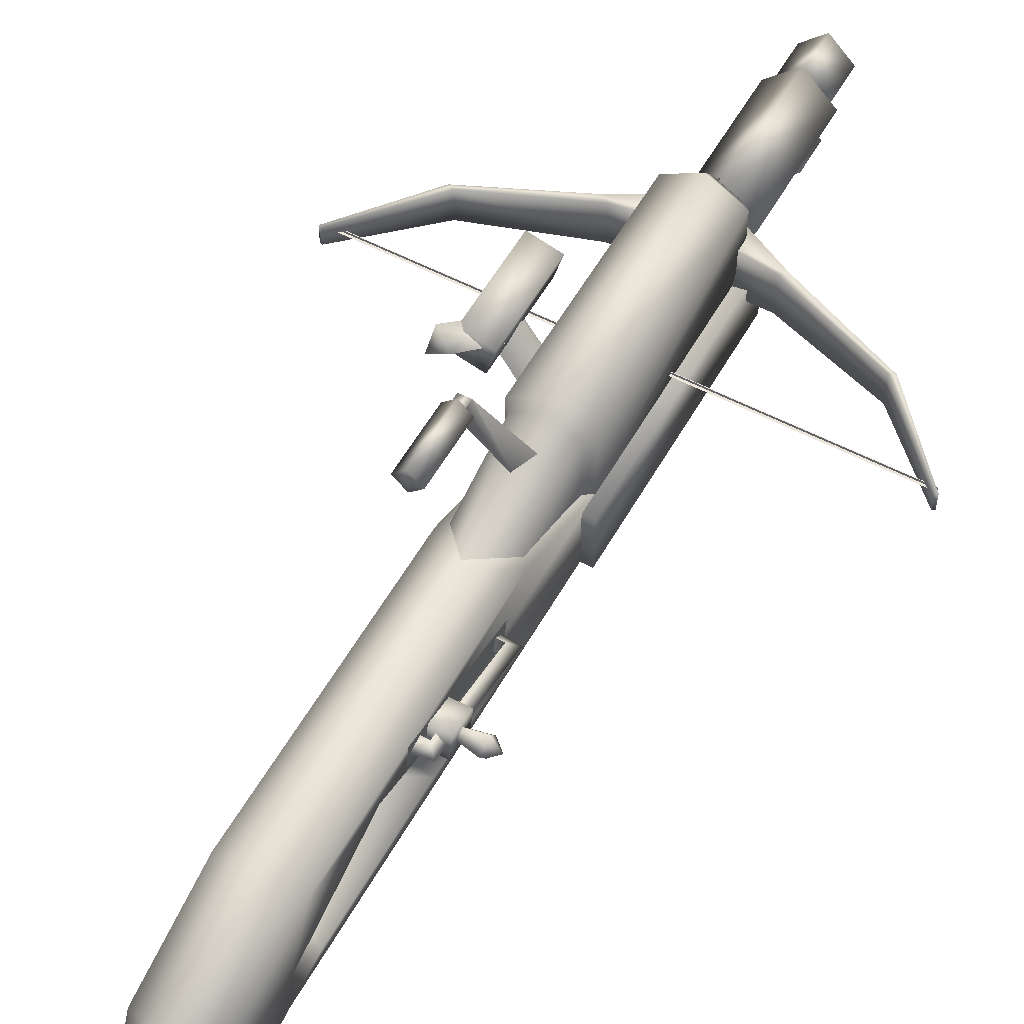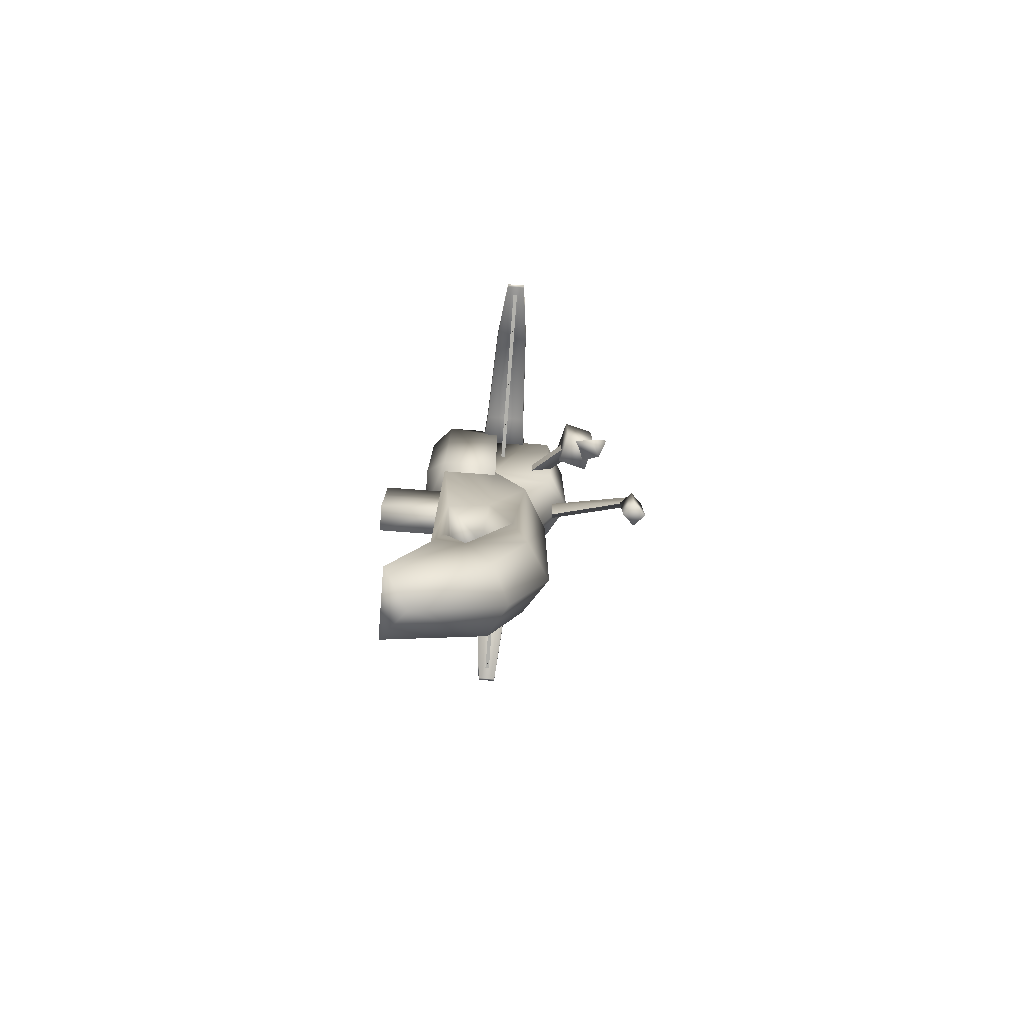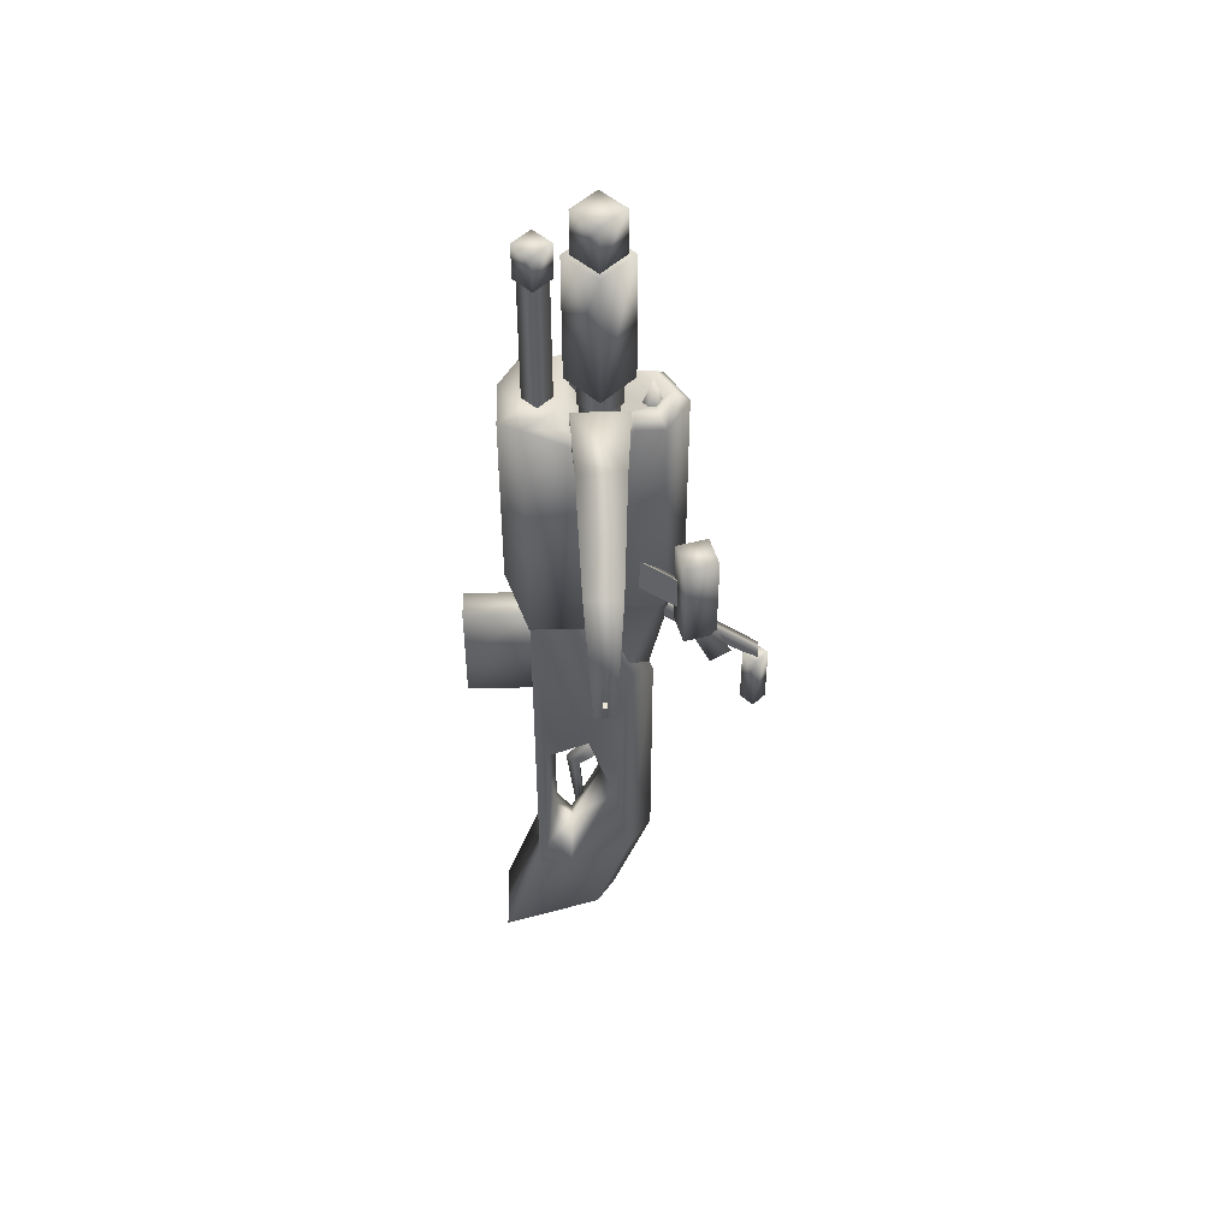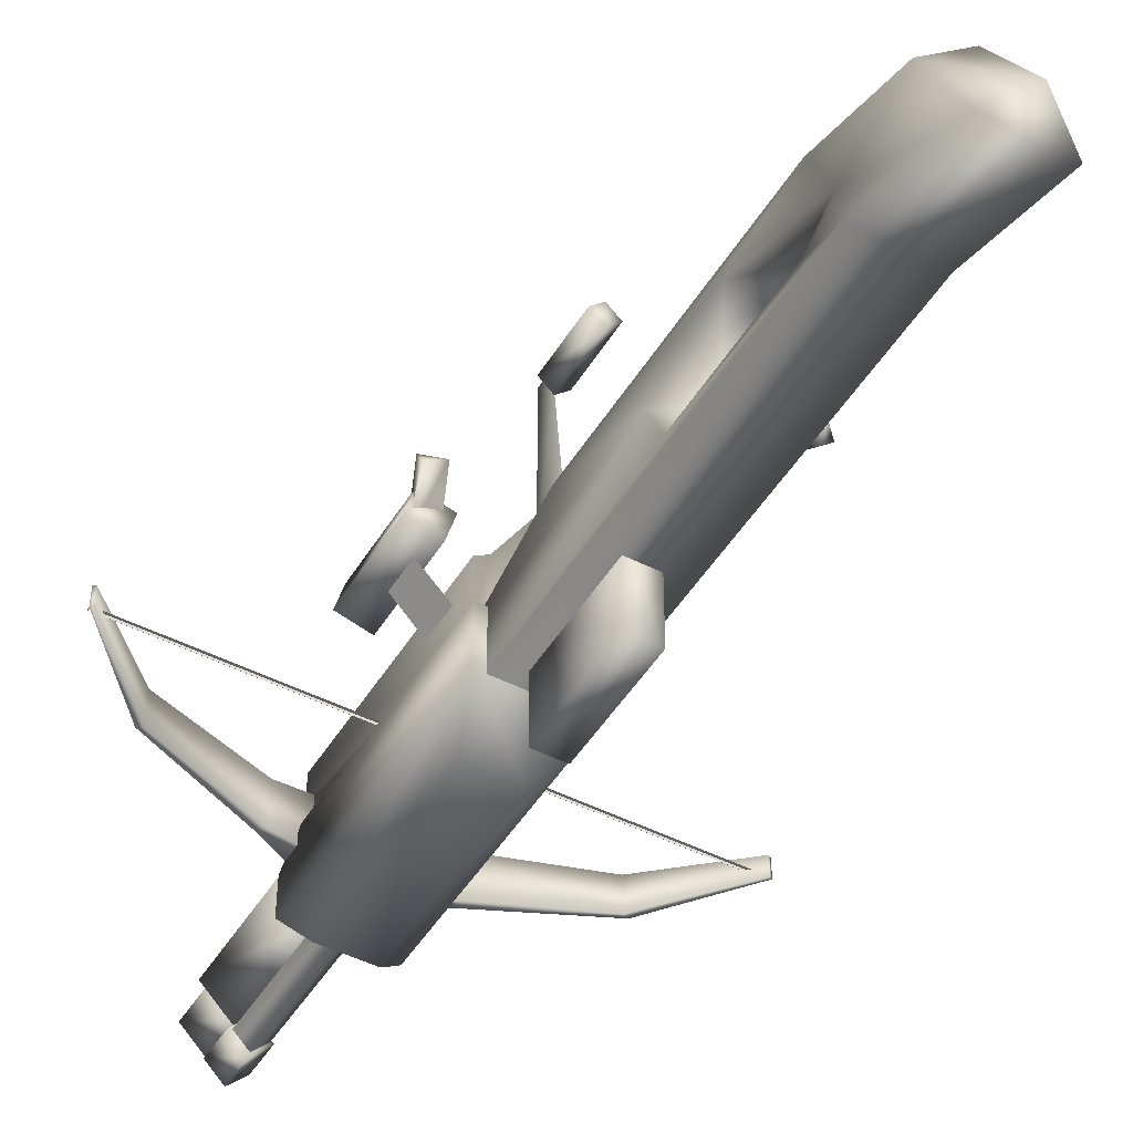
<metadata>
{"format":"obj","ext":"obj","renderer":"f3d","projection":"perspective","resolution":1024,"background":"white","views":[{"elev":55.2,"azim":-151.1,"up":"+Y"},{"elev":-78.9,"azim":85.7,"up":"+Z"},{"elev":49.3,"azim":88.9,"up":"+Z"},{"elev":-47.2,"azim":150.0,"up":"+Y"}]}
</metadata>
<code>
g mesh00
v -4.109 -27.26 35.44
v -42.88 -27.26 34.75
v -42.88 -27.26 35.44
v 35.54 -25.71 33.56
v 35.1 -28.81 33.34
v 35.1 -25.71 33.34
v 23.98 -30.05 44.95
v 35.1 -25.71 33.34
v 35.1 -28.81 33.34
v -31.98 -30.05 44.95
v -14.99 -23.71 51.21
v -14.99 -30.81 51.21
v 23.98 -24.47 44.95
v 35.1 -25.71 33.34
v -43.54 -28.81 33.56
v -43.1 -25.71 33.34
v -43.1 -28.81 33.34
v -42.88 -27.26 34.75
v -4.109 -27.26 35.44
v -4.109 -27.26 34.75
v 35.05 -27.26 35.44
v 35.05 -27.26 34.75
v -4.109 -26.92 35.1
v -42.88 -26.92 35.1
v -4.109 -27.6 35.1
v -42.88 -27.6 35.1
v -4.109 -27.6 35.1
v 35.05 -27.6 35.1
v -4.109 -26.92 35.1
v 35.05 -26.92 35.1
v 35.54 -28.81 33.56
v 24.87 -24.47 45.32
v 24.87 -30.05 45.32
v -16.1 -23.64 52.06
v -14.99 -23.71 51.21
v -32.88 -24.47 45.32
v -31.98 -30.05 44.95
v -14.99 -30.81 51.21
v -16.1 -30.88 52.06
v 23.98 -24.47 44.95
v 6.989 -23.71 51.21
v 8.1 -23.64 52.06
v 6.989 -30.81 51.21
v 23.98 -30.05 44.95
v 35.1 -28.81 33.34
v 23.98 -24.47 44.95
v 6.989 -30.81 51.21
v 6.989 -23.71 51.21
v -14.99 -23.71 51.21
v -31.98 -30.05 44.95
v -31.98 -24.47 44.95
v -43.1 -28.81 33.34
v -43.1 -25.71 33.34
v -16.1 -30.88 52.06
v -32.88 -30.05 45.32
v -31.98 -30.05 44.95
v -43.1 -28.81 33.34
v -14.99 -23.71 51.21
v -31.98 -24.47 44.95
v -32.88 -24.47 45.32
v -43.1 -25.71 33.34
v -43.54 -25.71 33.56
v 8.1 -23.64 52.06
v 8.1 -30.88 52.06
v 6.989 -30.81 51.21
v -32.88 -30.05 45.32
v -16.1 -30.88 52.06
v -16.1 -23.64 52.06
f 1 2 3
f 4 5 6
f 7 8 9
f 10 11 12
f 13 4 14
f 15 16 17
f 18 19 20
f 20 19 21
f 20 21 22
f 23 24 25
f 25 24 26
f 27 28 29
f 29 28 30
f 5 4 31
f 31 4 32
f 31 32 33
f 34 35 36
f 37 38 39
f 40 41 42
f 43 44 33
f 33 44 45
f 33 45 31
f 8 7 46
f 46 7 47
f 46 47 48
f 49 50 51
f 51 50 52
f 51 52 53
f 54 55 56
f 56 55 15
f 56 15 57
f 58 59 60
f 60 59 61
f 60 61 62
f 4 13 32
f 32 13 63
f 32 63 33
f 33 63 64
f 33 64 65
f 16 15 62
f 62 15 66
f 62 66 60
f 60 66 67
f 60 67 68
v 0.9674 -3.523 5.787
v -5.449 -18.25 12.2
v -2.729 -18.25 12.2
v -9.643 -38.02 -48.85
v 1.644 -38.02 17.47
v -9.643 -38.02 17.47
v -6.239 -48.26 2.988
v -1.761 -48.26 11.74
v -6.239 -48.26 11.74
v -9.723 -18.25 53.79
v -4 -14.83 53.79
v -4 -14.83 17.31
v -1.761 -36.88 2.988
v -1.761 -48.26 -5.76
v -1.761 -36.88 -5.76
v -4 -31.86 -38.45
v -4 -30.46 -36.69
v -2.308 -31.28 -26.65
v -6.239 -36.88 11.74
v -1.761 -48.26 11.74
v -1.761 -36.88 11.74
v -7.942 -19.51 55.71
v -4 -17.2 55.71
v 1.644 -36.26 -19.09
v -4 -34.93 -39.7
v -4 -35.03 -22.59
v 0.0598 -5.093 3.937
v -4.09 -18.37 8.609
v -0.7521 -3.529 5.816
v -9.643 -32.62 -48.04
v -9.469 -44.1 -67.37
v 1.722 -28.63 50.78
v -4 -19.51 53.07
v -9.723 -28.63 50.78
v -11.33 -28.63 50.78
v 3.333 -28.63 50.78
v 3.333 -28.63 14.12
v -11.33 -28.63 14.12
v 3.333 -38.1 14.12
v -11.29 -38.1 14.12
v -0.7521 -3.529 5.816
v 0.9368 -3.489 3.991
v -0.8172 -3.489 3.991
v -9.643 -23.03 -43.91
v -9.643 -25.38 -29.92
v -9.643 -23.07 1.475
v -9.643 -29.39 -15.82
v -4 -30.29 -20.36
v -4 -19.27 -44.79
v -4 -19.27 -4.373
v 1.644 -23.03 -43.91
v -9.534 -28.35 -60.62
v -4 -40.06 -70.63
v 1.468 -44.1 -67.37
v 1.644 -38.02 -48.85
v 1.468 -44.1 -67.37
v 1.644 -25.38 -29.92
v 1.644 -23.07 1.475
v 1.644 -29.39 -15.82
v 1.644 -28.77 17.47
v 1.644 -38.02 17.47
v 1.2 -22.44 21.36
v 6.98 -15.22 22.18
v 1.2 -22.37 27.12
v 6.98 -15.22 27.71
v -10.96 -25.82 -22.02
v -9.38 -25.82 -22.02
v -9.38 -23.64 -21.58
v -7.943 -41.51 53.51
v -11.29 -38.1 14.12
v -7.943 -41.51 22.88
v -9.959 -26.86 -21.1
v -9.959 -27.75 -16.75
v -12.88 -26.86 -21.1
v -12.88 -27.75 -16.75
v 5.281 -13.52 25.1
v 6.98 -15.22 22.18
v 1.2 -22.44 21.36
v -1.761 -48.26 2.988
v -6.239 -48.26 -5.76
v -1.761 -48.26 -5.76
v -10.96 -26.89 -5.602
v -9.38 -26.89 -5.602
v -9.38 -29.07 -6.046
v -10.96 -29.07 -6.046
v -10.96 -23.64 -21.58
v -10.96 -25.82 -22.02
v -10.96 -29.07 -6.046
v -12.36 -28.27 -4.394
v -4 -28.85 -20.71
v -5.69 -28.21 -24
v -5.69 -31.28 -26.65
v 0.9368 -3.489 3.991
v 0.9674 -3.523 5.787
v 0.0598 -5.093 3.937
v -2.729 -18.25 12.2
v -4.09 -18.37 8.609
v 0.5488 -23.79 1.101
v -4 -20.31 -4.033
v 0.5488 -18.75 16.07
v -0.7521 -3.529 5.816
v -0.8172 -3.489 3.991
v 1.2 -18.69 25.04
v 1.2 -22.37 27.12
v 6.98 -15.22 27.71
v -5.69 -28.21 -24
v -2.308 -28.21 -24
v -5.69 -31.28 -26.65
v -2.308 -31.28 -26.65
v -4 -30.46 -36.69
v -4 -33.24 -26.23
v -9.72 -25.84 -24.57
v -9.72 -30.08 -3.713
v -9.72 -22.63 -23.91
v -9.72 -26.88 -3.06
v -5.556 -19.91 53.5
v -4.01 -19.92 58.03
v -4 -18.36 53.5
v -0.05448 -41.51 22.88
v -0.05448 -41.51 53.51
v 3.333 -38.1 55.68
v -9.38 -26.89 -5.602
v -10.96 -26.89 -5.602
v -9.38 -28.36 -3.974
v 1.722 -18.25 17.31
v 1.722 -28.63 17.31
v 0.5488 -28.75 16.07
v -12.88 -26.86 -21.1
v -12.88 -27.75 -16.75
v -12.88 -23.93 -15.97
v -9.959 -27.75 -16.75
v -9.959 -23.93 -15.97
v -4 -21.47 53.5
v -2.444 -19.91 53.5
v -7.943 -41.51 53.51
v -7.943 -41.51 22.88
v 3.333 -38.1 14.12
v -11.29 -38.1 14.12
v -4 -15.99 16.07
v -8.549 -18.75 16.07
v -9.723 -18.25 17.31
v -8.549 -28.75 16.07
v -9.723 -28.63 17.31
v 1.722 -22.58 53.79
v 1.722 -18.25 53.79
v -0.05714 -22.63 55.71
v -0.05714 -19.51 55.71
v -9.723 -22.58 53.79
v -7.942 -22.63 55.71
v -5.449 -18.25 12.2
v -0.7521 -3.529 5.816
v -1.761 -48.26 2.988
v -1.761 -36.88 11.74
v -1.761 -48.26 11.74
v -16.03 -27.25 -18.9
v -17.88 -25.4 -18.52
v -16.03 -25.04 -20.31
v -12.36 -24.44 -23.22
v -9.38 -24.35 -23.69
v -1.107 -27.28 61.96
v -4 -24.39 61.96
v -4 -30.17 61.96
v -6.892 -27.28 61.96
v -16.03 -25.76 -16.74
v -8.343 -25.4 -18.52
v -16.03 -23.55 -18.15
v -16.1 -30.88 52.06
v -8.1 -22.98 55.8
v -16.1 -23.64 52.06
v -7.619 -22.99 51.84
v -14.99 -23.71 51.21
v 8.1 -23.64 52.06
v 0.09966 -31.54 55.8
v 8.1 -30.88 52.06
v -0.3787 -31.53 51.84
v 6.989 -30.81 51.21
v -0.05448 -41.51 53.51
v -4 -38.14 53
v -7.943 -41.51 53.51
v -11.33 -38.1 55.68
v 8.095 -10.65 18.14
v 9.392 -15.49 18.14
v 3.256 -11.94 18.14
v 4.552 -16.78 18.14
v 9.392 -15.49 33.49
v 8.095 -10.65 33.49
v 4.552 -16.78 33.49
v 3.256 -11.94 33.49
v 6.924 -12.74 22.18
v 7.666 -15.7 21.01
v 9.652 -11.52 13.85
v 9.367 -8.464 15.87
v 9.652 -11.52 13.85
v 6.576 -9.746 13.86
v 9.367 -8.464 15.87
v 6.576 -9.746 13.86
v 3.79 -14.26 21.02
v 3.79 -14.26 21.02
v 6.576 -9.746 13.86
v 7.666 -15.7 21.01
v 9.652 -11.52 13.85
v -1.972 -3.843 -6.265
v -0.01196 -1.881 -6.265
v -0.01196 -5.803 -6.265
v 1.945 -3.843 -6.265
v 1.945 -3.843 4.084
v -0.01196 -1.881 4.084
v -0.01196 -5.803 4.084
v -1.972 -3.843 4.084
v -2.308 -28.21 -24
v -1.107 -27.28 51.59
v -4 -30.17 61.96
v -4 -30.17 51.59
v -6.892 -27.28 61.96
v -6.892 -27.28 51.59
v -4 -24.39 61.96
v -4 -24.39 51.59
v -1.107 -27.28 61.96
v -6.239 -36.88 2.988
v -6.239 -36.88 -5.76
v -1.761 -36.88 -5.76
v -1.761 -48.26 -5.76
v -9.959 -23.93 -15.97
v -9.959 -23.05 -20.32
v -12.88 -23.05 -20.32
v -9.959 -23.05 -20.32
v -9.959 -26.86 -21.1
v -10.96 -23.64 -21.58
v -12.36 -28.27 -4.394
v -9.38 -29.07 -6.046
v -14.99 -30.81 51.21
v -7.619 -31.53 51.84
v -8.1 -31.54 55.8
v -7.619 -31.53 51.84
v -7.619 -22.99 51.84
v -14.99 -30.81 51.21
v -14.99 -23.71 51.21
v 6.989 -23.71 51.21
v -0.3787 -22.99 51.84
v 0.09966 -22.98 55.8
v -0.3787 -22.99 51.84
v -0.3787 -31.53 51.84
v 6.989 -23.71 51.21
v 6.989 -30.81 51.21
v -9.643 -28.77 17.47
v 1.644 -32.62 -48.04
v -4 -32.39 -42.91
v 1.644 -36.21 -42.54
v 4.552 -16.78 18.14
v 3.256 -11.94 33.49
v 3.256 -11.94 18.14
v 8.095 -10.65 33.49
v 8.095 -10.65 18.14
v 9.392 -15.49 33.49
v 9.392 -15.49 18.14
v 4.552 -16.78 33.49
v -0.01196 -5.803 -6.265
v -0.01196 -5.803 4.084
v -1.972 -3.843 -6.265
v -1.972 -3.843 4.084
v -0.01196 -1.881 -6.265
v -0.01196 -1.881 4.084
v 1.945 -3.843 -6.265
v 1.945 -3.843 4.084
v 1.533 -28.35 -60.62
v -4 -25.51 -62.97
v -9.643 -28.77 17.47
v -9.643 -36.26 -19.09
v -9.643 -36.21 -42.54
v -4 -14.83 53.79
v -8.549 -23.79 1.101
v -4 -32.12 53
v 3.333 -32.07 55.68
v -11.33 -32.07 55.68
v 1.644 -38.02 -48.85
v 1.468 -44.1 -67.37
v -4 -27.56 -30.12
f 69 70 71
f 72 73 74
f 75 76 77
f 78 79 80
f 81 82 83
f 84 85 86
f 87 88 89
f 90 91 79
f 92 93 94
f 95 96 97
f 72 98 99
f 100 101 102
f 103 104 105
f 106 107 108
f 70 69 109
f 109 69 110
f 109 110 111
f 112 113 114
f 114 113 115
f 94 116 92
f 117 118 119
f 98 120 99
f 99 120 121
f 99 121 122
f 73 72 123
f 123 72 99
f 123 99 124
f 125 126 127
f 127 126 128
f 127 128 129
f 130 131 132
f 132 131 133
f 134 135 136
f 137 138 139
f 140 141 142
f 142 141 143
f 144 145 146
f 76 75 147
f 147 75 148
f 147 148 149
f 150 151 152
f 152 153 150
f 150 153 134
f 150 134 154
f 154 134 136
f 155 156 157
f 158 159 160
f 161 162 163
f 163 162 164
f 163 164 165
f 166 167 168
f 169 170 95
f 146 171 144
f 144 171 172
f 144 172 173
f 174 175 176
f 176 175 177
f 176 177 178
f 179 84 86
f 180 181 182
f 182 181 183
f 184 185 186
f 187 107 188
f 188 107 189
f 190 191 192
f 193 194 168
f 168 194 195
f 168 195 166
f 196 197 198
f 198 197 199
f 198 199 200
f 184 201 185
f 185 201 202
f 185 202 186
f 188 203 187
f 187 203 204
f 187 204 205
f 205 204 206
f 207 208 209
f 209 208 210
f 209 210 211
f 212 213 214
f 214 213 215
f 79 78 90
f 90 78 216
f 90 216 217
f 218 219 96
f 82 81 220
f 220 81 221
f 220 221 222
f 223 224 225
f 157 226 155
f 155 226 227
f 155 227 135
f 228 229 230
f 230 229 231
f 232 233 234
f 235 236 237
f 237 236 238
f 237 238 239
f 240 241 242
f 242 241 243
f 242 243 244
f 245 246 247
f 247 246 248
f 249 250 251
f 251 250 252
f 253 254 255
f 255 254 256
f 257 258 259
f 260 261 262
f 259 263 257
f 257 263 264
f 257 264 265
f 266 267 268
f 268 267 269
f 270 271 272
f 272 271 273
f 274 275 276
f 276 275 277
f 85 84 160
f 160 84 179
f 160 179 158
f 158 179 86
f 158 86 278
f 279 280 281
f 281 280 282
f 281 282 283
f 283 282 284
f 283 284 285
f 285 284 286
f 285 286 279
f 279 286 280
f 137 248 138
f 138 248 103
f 138 103 106
f 106 103 105
f 106 105 107
f 107 105 104
f 107 104 189
f 88 87 77
f 77 87 287
f 77 287 75
f 75 287 288
f 75 288 148
f 148 288 289
f 148 289 290
f 291 292 198
f 198 292 293
f 198 293 196
f 196 293 294
f 196 294 295
f 136 227 296
f 296 227 226
f 296 226 191
f 191 226 297
f 191 297 192
f 192 297 156
f 192 156 298
f 234 224 232
f 232 224 223
f 232 223 233
f 233 223 225
f 233 225 234
f 234 225 224
f 299 300 235
f 235 300 301
f 235 301 236
f 236 301 302
f 236 302 303
f 303 302 304
f 303 304 305
f 306 307 240
f 240 307 308
f 240 308 241
f 241 308 309
f 241 309 310
f 310 309 311
f 310 311 312
f 313 128 118
f 118 128 126
f 118 126 119
f 119 126 125
f 119 125 314
f 314 125 315
f 314 315 316
f 316 315 93
f 317 318 319
f 319 318 320
f 319 320 321
f 321 320 322
f 321 322 323
f 323 322 324
f 323 324 317
f 317 324 318
f 325 326 327
f 327 326 328
f 327 328 329
f 329 328 330
f 329 330 331
f 331 330 332
f 331 332 325
f 325 332 326
f 314 333 119
f 119 333 334
f 119 334 117
f 117 334 112
f 117 112 118
f 118 112 114
f 118 114 335
f 335 114 115
f 335 115 74
f 74 115 336
f 74 336 72
f 72 336 337
f 72 337 98
f 91 90 101
f 101 90 217
f 101 217 102
f 102 217 216
f 102 216 211
f 211 216 78
f 211 78 209
f 209 78 80
f 209 80 207
f 193 213 194
f 194 213 212
f 194 212 100
f 100 212 214
f 100 214 101
f 101 214 215
f 101 215 91
f 91 215 213
f 91 213 338
f 338 213 193
f 338 193 80
f 80 193 168
f 80 168 207
f 207 168 167
f 207 167 208
f 208 167 339
f 208 339 210
f 340 189 341
f 341 189 104
f 341 104 340
f 340 104 103
f 340 103 342
f 342 103 248
f 342 248 340
f 340 248 246
f 340 246 189
f 189 246 245
f 93 92 316
f 316 92 343
f 316 343 314
f 314 343 344
f 314 344 333
f 333 344 121
f 333 121 334
f 334 121 120
f 334 120 112
f 112 120 98
f 112 98 113
f 113 98 345
f 113 345 115
f 115 345 116
f 115 116 336
f 336 116 94
f 336 94 337
f 337 94 93
f 337 93 98
f 98 93 315
f 98 315 345
f 345 315 125
f 345 125 116
f 116 125 127
f 116 127 92
f 92 127 129
f 92 129 343
v -1.762 -35.92 78.08
v -1.762 -35.92 54.78
v -4 -33.69 78.08
v -4 -33.69 54.78
v -0.7069 -27.26 53.42
v -0.7069 -27.26 81.64
v -4 -30.55 53.42
v -4 -30.55 81.64
v -6.753 -35.92 76.12
v -4 -33.17 76.12
v -4 -38.67 76.12
v -1.246 -35.92 76.12
v -1.246 -35.92 82.1
v -4 -33.17 82.1
v -4 -38.67 82.1
v -6.753 -35.92 82.1
v -7.832 -27.26 79.54
v -4 -23.43 79.54
v -4 -31.09 79.54
v -0.1674 -27.26 79.54
v -0.1674 -27.26 87.58
v -4 -23.43 87.58
v -4 -31.09 87.58
v -7.832 -27.26 87.58
v -1.762 -35.92 54.78
v -1.762 -35.92 78.08
v -4 -38.15 54.78
v -4 -38.15 78.08
v -6.237 -35.92 54.78
v -6.237 -35.92 78.08
v -4 -33.69 54.78
v -4 -33.69 78.08
v -4 -30.55 53.42
v -4 -30.55 81.64
v -7.292 -27.26 53.42
v -7.292 -27.26 81.64
v -4 -23.97 53.42
v -4 -23.97 81.64
v -0.7069 -27.26 53.42
v -0.7069 -27.26 81.64
v -4 -38.67 76.12
v -4 -38.67 82.1
v -6.753 -35.92 76.12
v -6.753 -35.92 82.1
v -4 -33.17 76.12
v -4 -33.17 82.1
v -1.246 -35.92 76.12
v -1.246 -35.92 82.1
v -4 -31.09 79.54
v -4 -31.09 87.58
v -7.832 -27.26 79.54
v -7.832 -27.26 87.58
v -4 -23.43 79.54
v -4 -23.43 87.58
v -0.1674 -27.26 79.54
v -0.1674 -27.26 87.58
f 346 347 348
f 348 347 349
f 350 351 352
f 352 351 353
f 354 355 356
f 356 355 357
f 358 359 360
f 360 359 361
f 362 363 364
f 364 363 365
f 366 367 368
f 368 367 369
f 370 371 372
f 372 371 373
f 372 373 374
f 374 373 375
f 374 375 376
f 376 375 377
f 378 379 380
f 380 379 381
f 380 381 382
f 382 381 383
f 382 383 384
f 384 383 385
f 386 387 388
f 388 387 389
f 388 389 390
f 390 389 391
f 390 391 392
f 392 391 393
f 392 393 386
f 386 393 387
f 394 395 396
f 396 395 397
f 396 397 398
f 398 397 399
f 398 399 400
f 400 399 401
f 400 401 394
f 394 401 395
v 1.047 -27.26 80.08
v -4 -22.21 80.08
v -4 -32.31 80.08
v -9.046 -27.26 80.08
v 1.047 -27.26 58.32
v -4 -32.31 58.32
v -4 -22.21 58.32
v -9.046 -27.26 58.32
v 1.047 -27.26 80.08
v 1.047 -27.26 58.32
v -4 -22.21 80.08
v -4 -22.21 58.32
v -9.046 -27.26 80.08
v -9.046 -27.26 58.32
v -4 -32.31 80.08
v -4 -32.31 58.32
f 402 403 404
f 404 403 405
f 406 407 408
f 408 407 409
f 410 411 412
f 412 411 413
f 412 413 414
f 414 413 415
f 414 415 416
f 416 415 417
f 416 417 410
f 410 417 411

</code>
